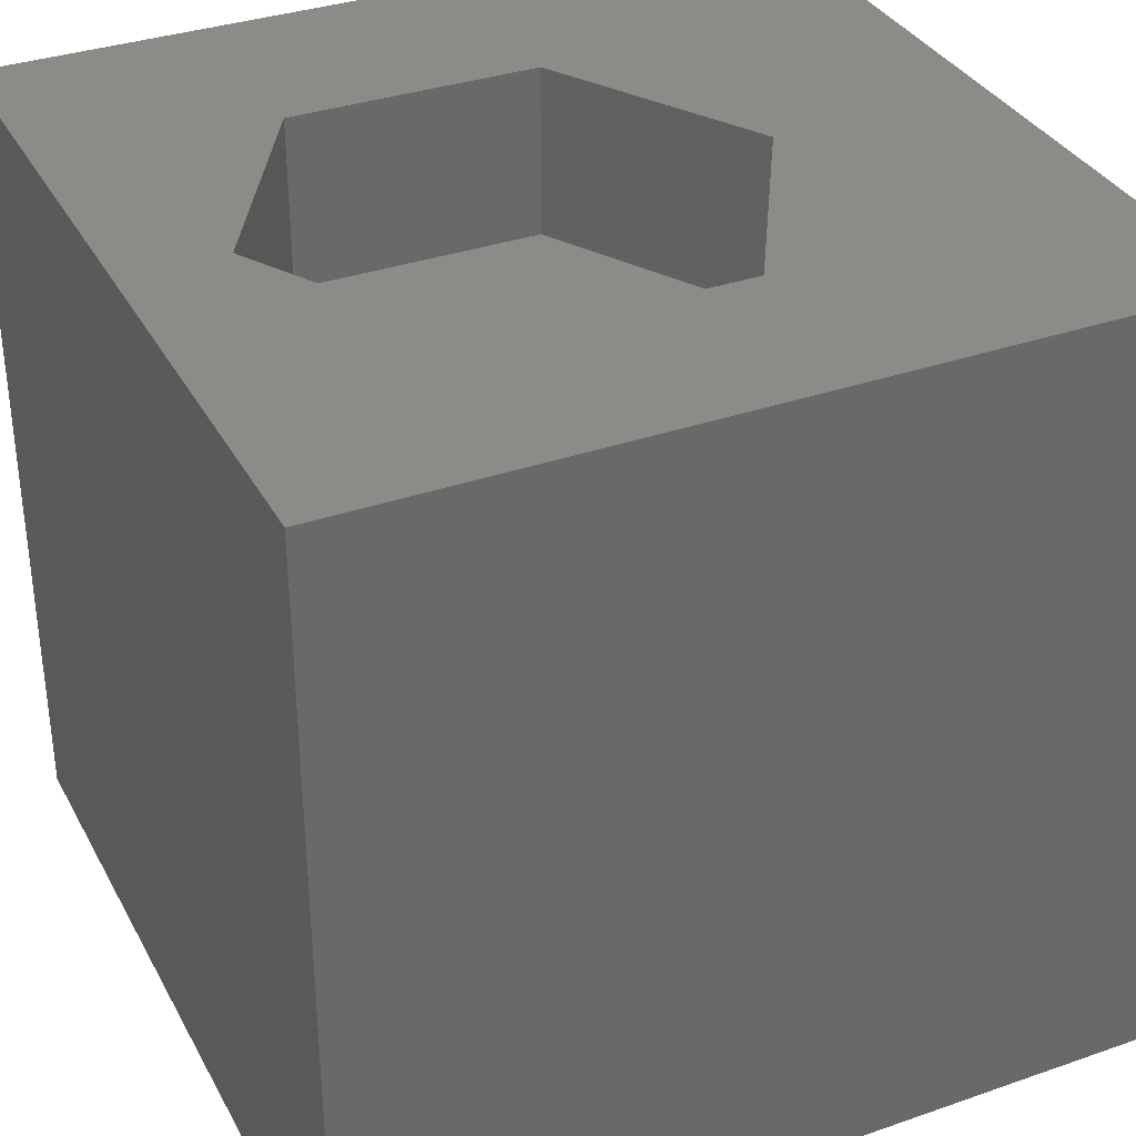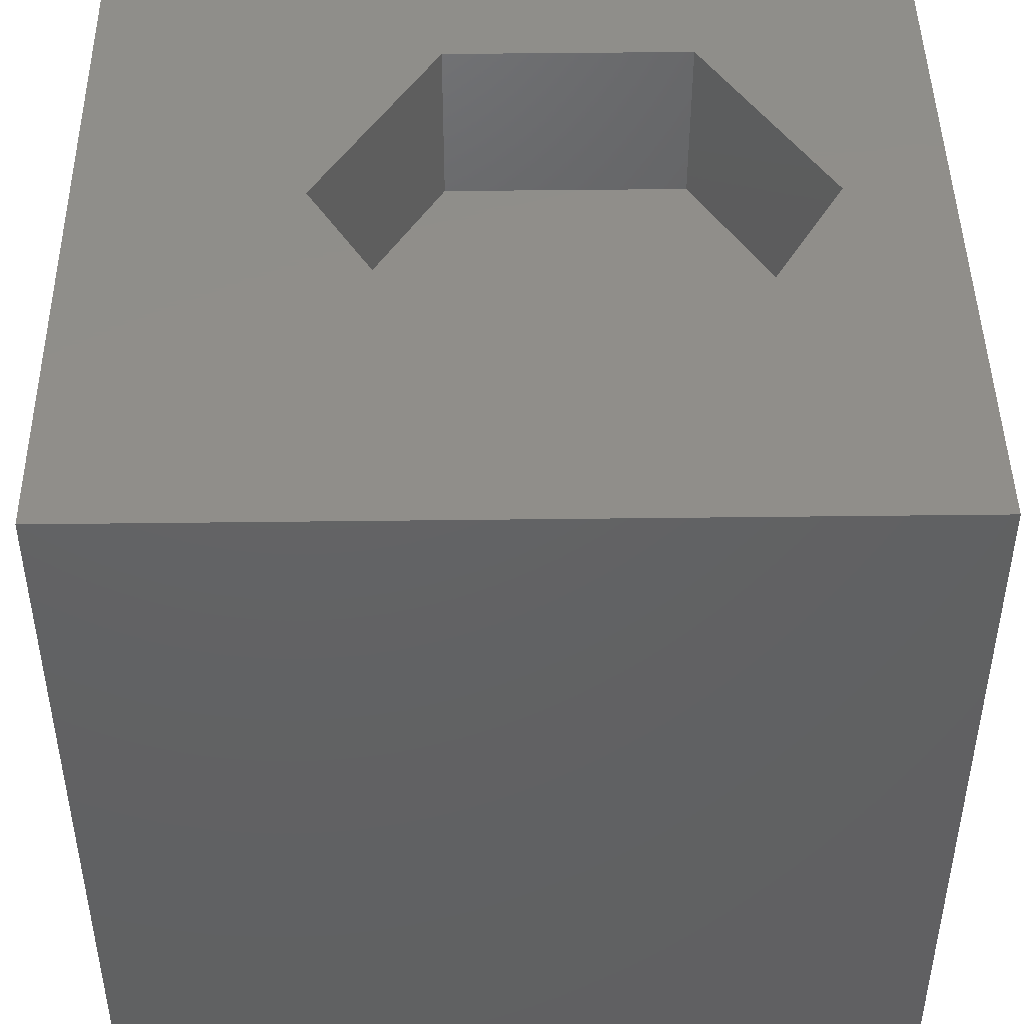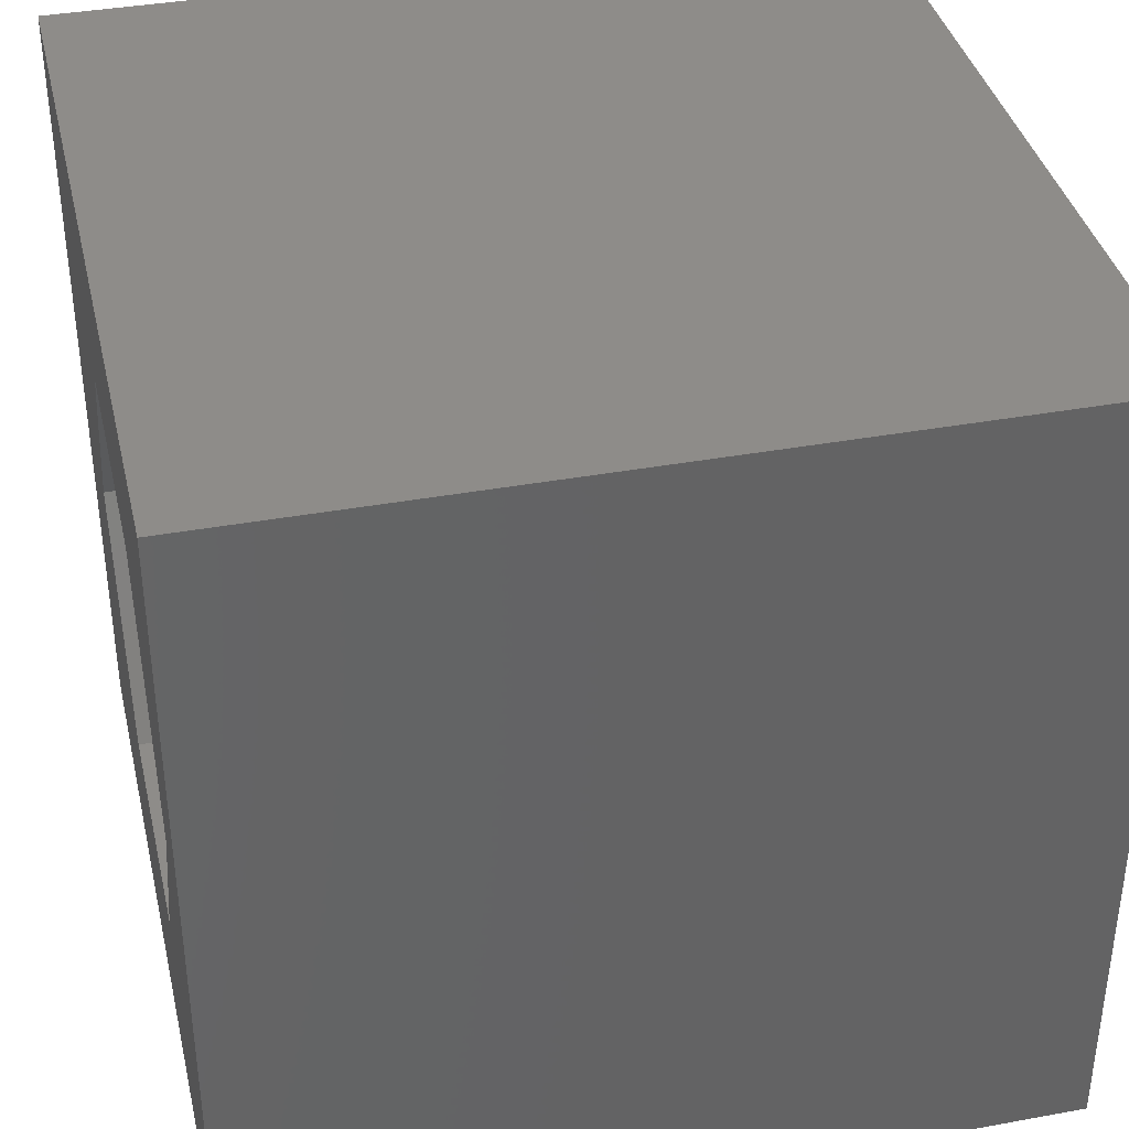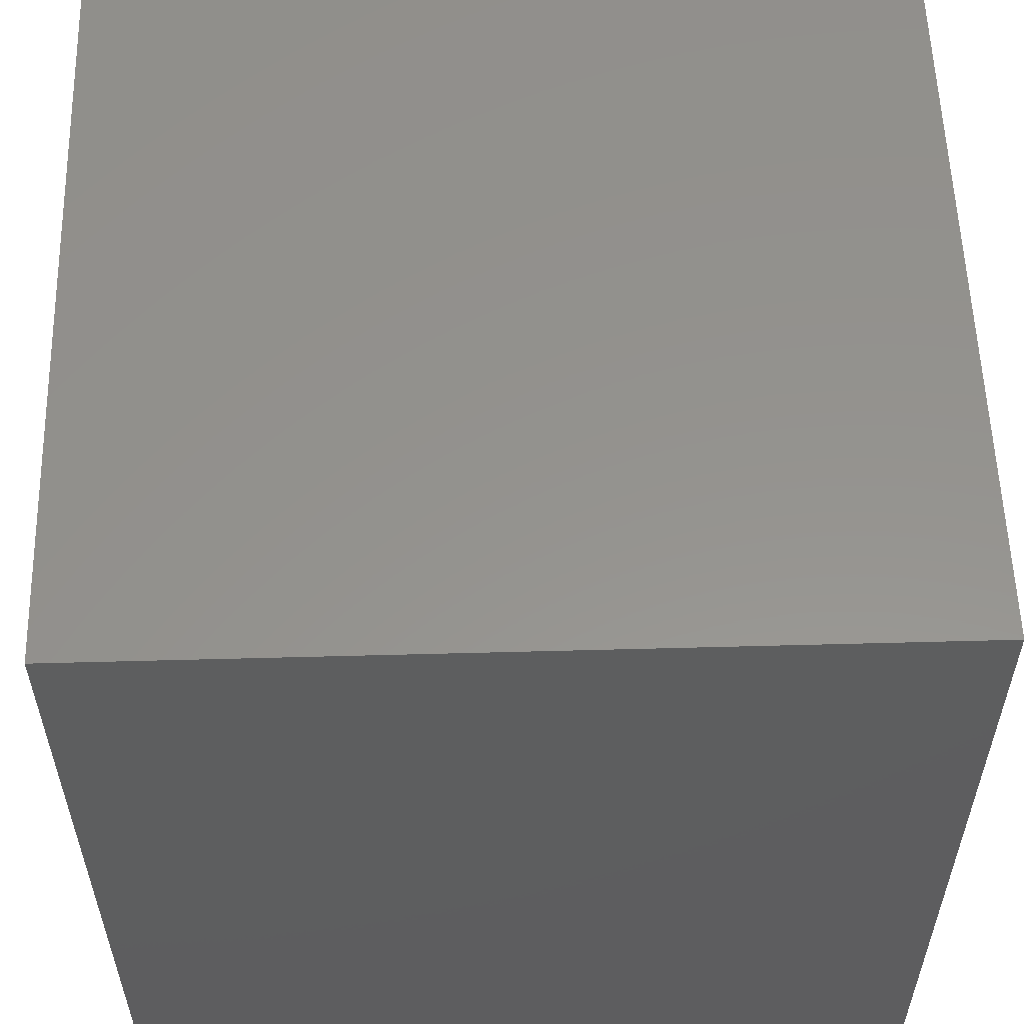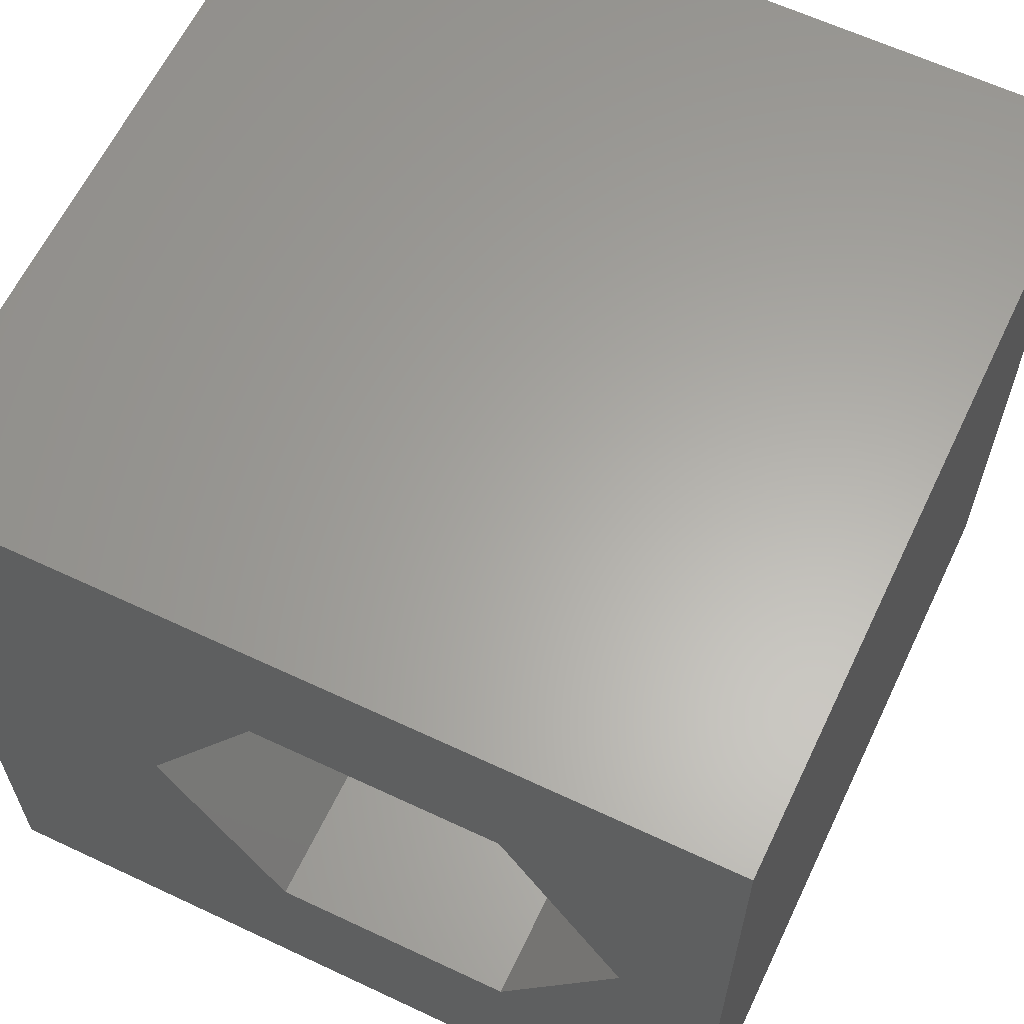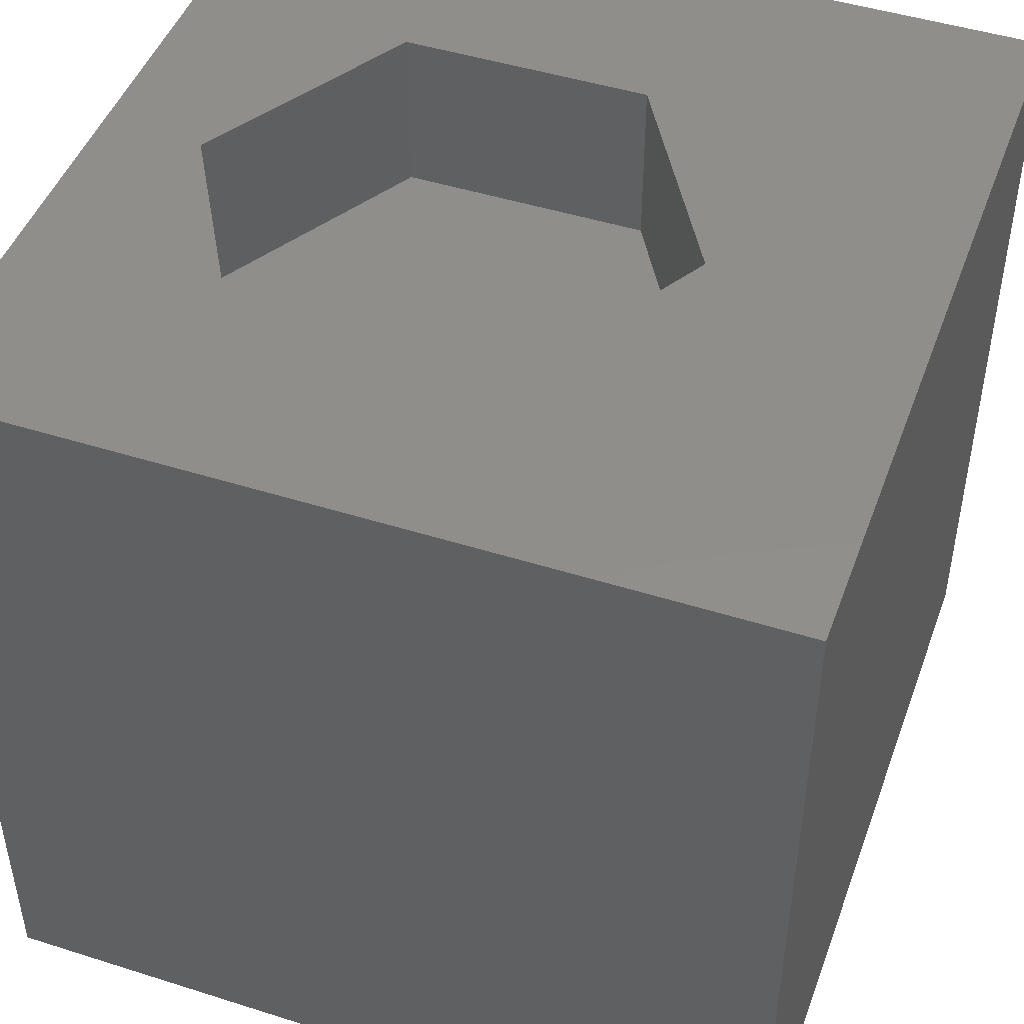
<metadata>
{"format":"stl","ext":"stl","renderer":"f3d","projection":"perspective","resolution":1024,"background":"white","views":[{"elev":34.6,"azim":155.0,"up":"+Z"},{"elev":45.6,"azim":-0.8,"up":"+Z"},{"elev":38.1,"azim":77.0,"up":"+Y"},{"elev":56.4,"azim":88.4,"up":"+Y"},{"elev":62.5,"azim":25.5,"up":"+Y"},{"elev":46.8,"azim":-160.2,"up":"+Z"}]}
</metadata>
<code>
# stl→obj: 20 verts, 36 faces
v 0 10 10
v 0 10 0
v 0 0 10
v 0 0 0
v 10 10 10
v 8.748 5.179 10
v 10 0 10
v 7.23 2.55 10
v 4.194 2.55 10
v 2.676 5.179 10
v 4.194 7.808 10
v 7.23 7.808 10
v 10 10 0
v 10 0 0
v 2.676 5.179 7.907
v 4.194 7.808 7.907
v 7.23 7.808 7.907
v 8.748 5.179 7.907
v 7.23 2.55 7.907
v 4.194 2.55 7.907
f 1 2 3
f 3 2 4
f 5 6 7
f 7 6 8
f 7 8 3
f 8 9 3
f 3 9 10
f 3 10 1
f 1 10 11
f 1 11 5
f 5 11 12
f 5 12 6
f 13 5 14
f 14 5 7
f 2 13 4
f 4 13 14
f 5 13 1
f 1 13 2
f 14 7 4
f 4 7 3
f 15 16 10
f 10 16 11
f 16 17 11
f 11 17 12
f 17 18 12
f 12 18 6
f 18 19 6
f 6 19 8
f 19 20 8
f 8 20 9
f 20 15 9
f 9 15 10
f 20 19 15
f 15 19 18
f 15 18 16
f 16 18 17

</code>
